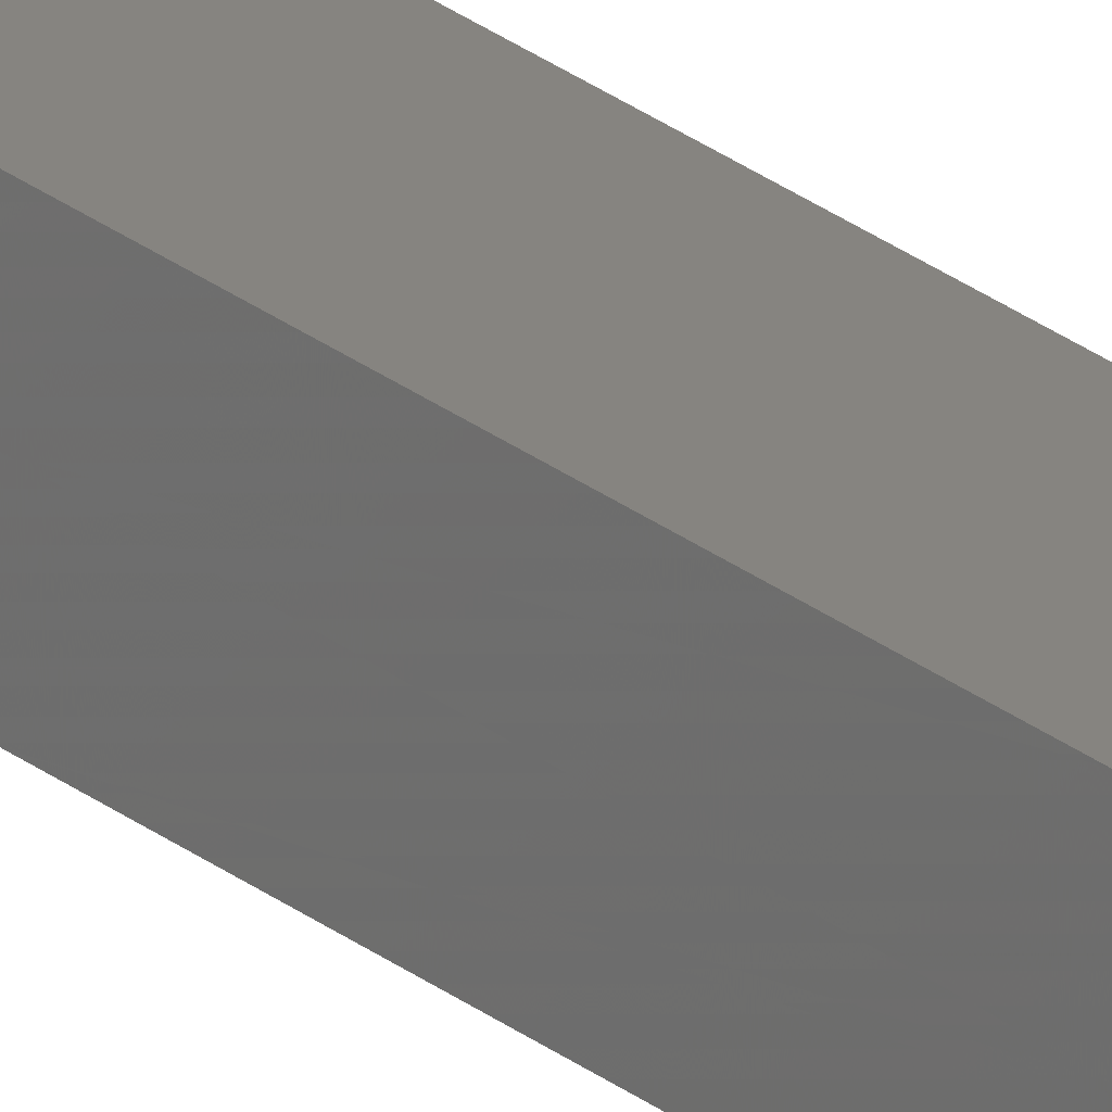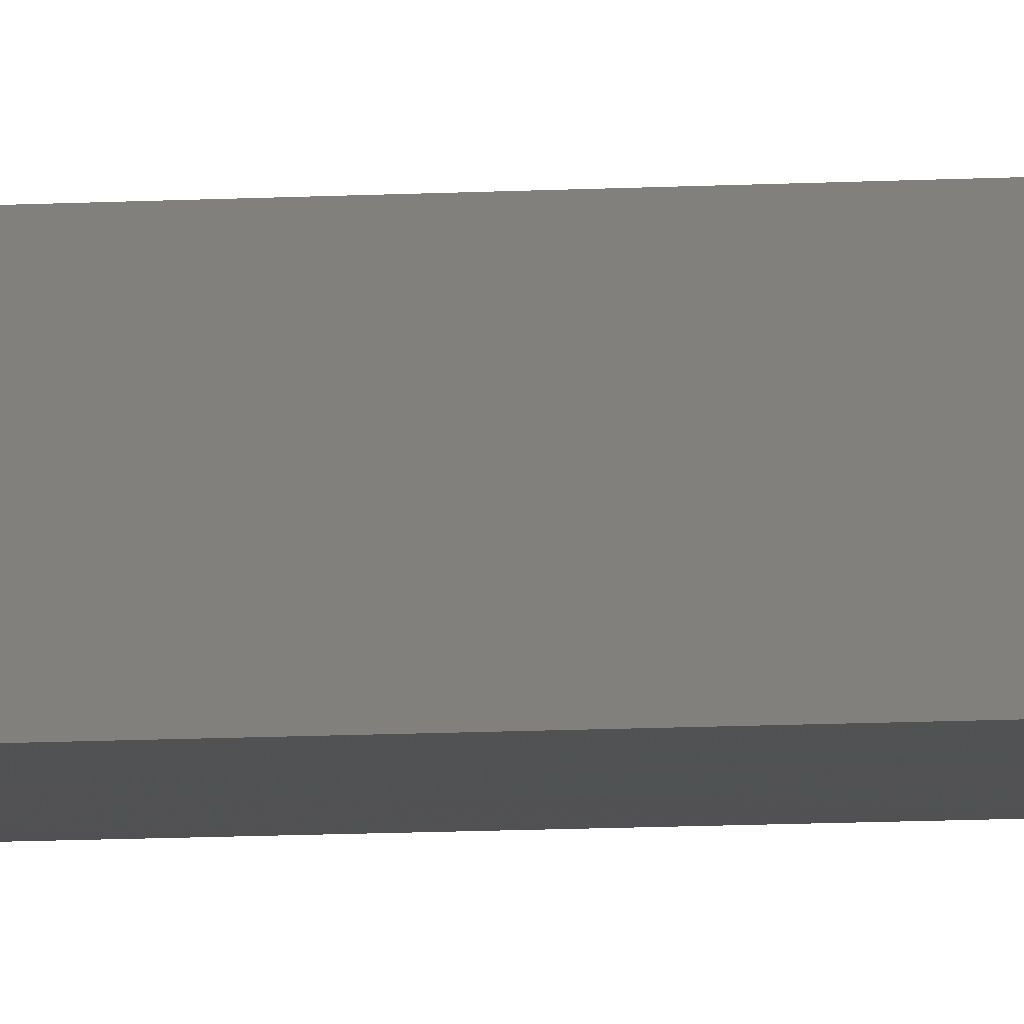
<metadata>
{"format":"stl","ext":"stl","renderer":"f3d","projection":"perspective","resolution":1024,"background":"white","views":[{"elev":23.6,"azim":143.5,"up":"+Y"},{"elev":-2.6,"azim":118.7,"up":"+Y"}]}
</metadata>
<code>
# stl→obj: 16 verts, 28 faces
v 9.778 -3.861 -99.06
v 9.758 -3.863 -99.06
v 9.758 -3.863 -102.6
v 9.778 -3.861 -102.6
v 9.798 -3.859 -102.6
v 9.798 -3.859 -99.06
v 9.818 -3.857 -99.06
v 9.818 -3.857 -102.6
v 9.812 -3.807 -99.06
v 9.812 -3.807 -102.6
v 9.753 -3.814 -102.6
v 9.753 -3.814 -99.06
v 9.773 -3.812 -102.6
v 9.773 -3.812 -99.06
v 9.793 -3.809 -99.06
v 9.793 -3.809 -102.6
f 1 2 3
f 1 3 4
f 1 4 5
f 6 1 5
f 7 5 8
f 7 6 5
f 9 7 8
f 9 8 10
f 11 12 13
f 12 14 13
f 13 15 16
f 14 15 13
f 16 9 10
f 15 9 16
f 12 11 3
f 2 12 3
f 15 7 9
f 15 6 7
f 14 1 15
f 15 1 6
f 12 2 14
f 14 2 1
f 8 16 10
f 5 13 16
f 5 16 8
f 4 13 5
f 3 11 13
f 3 13 4

</code>
